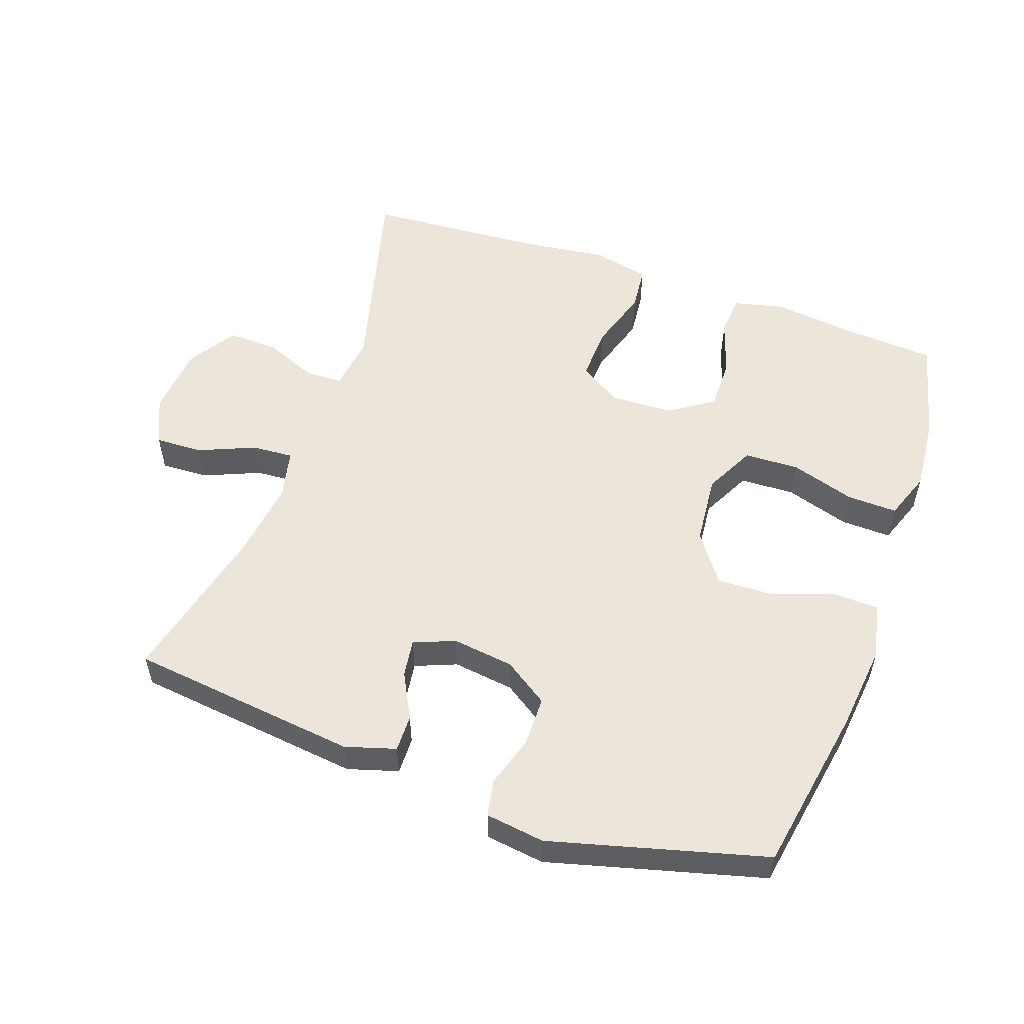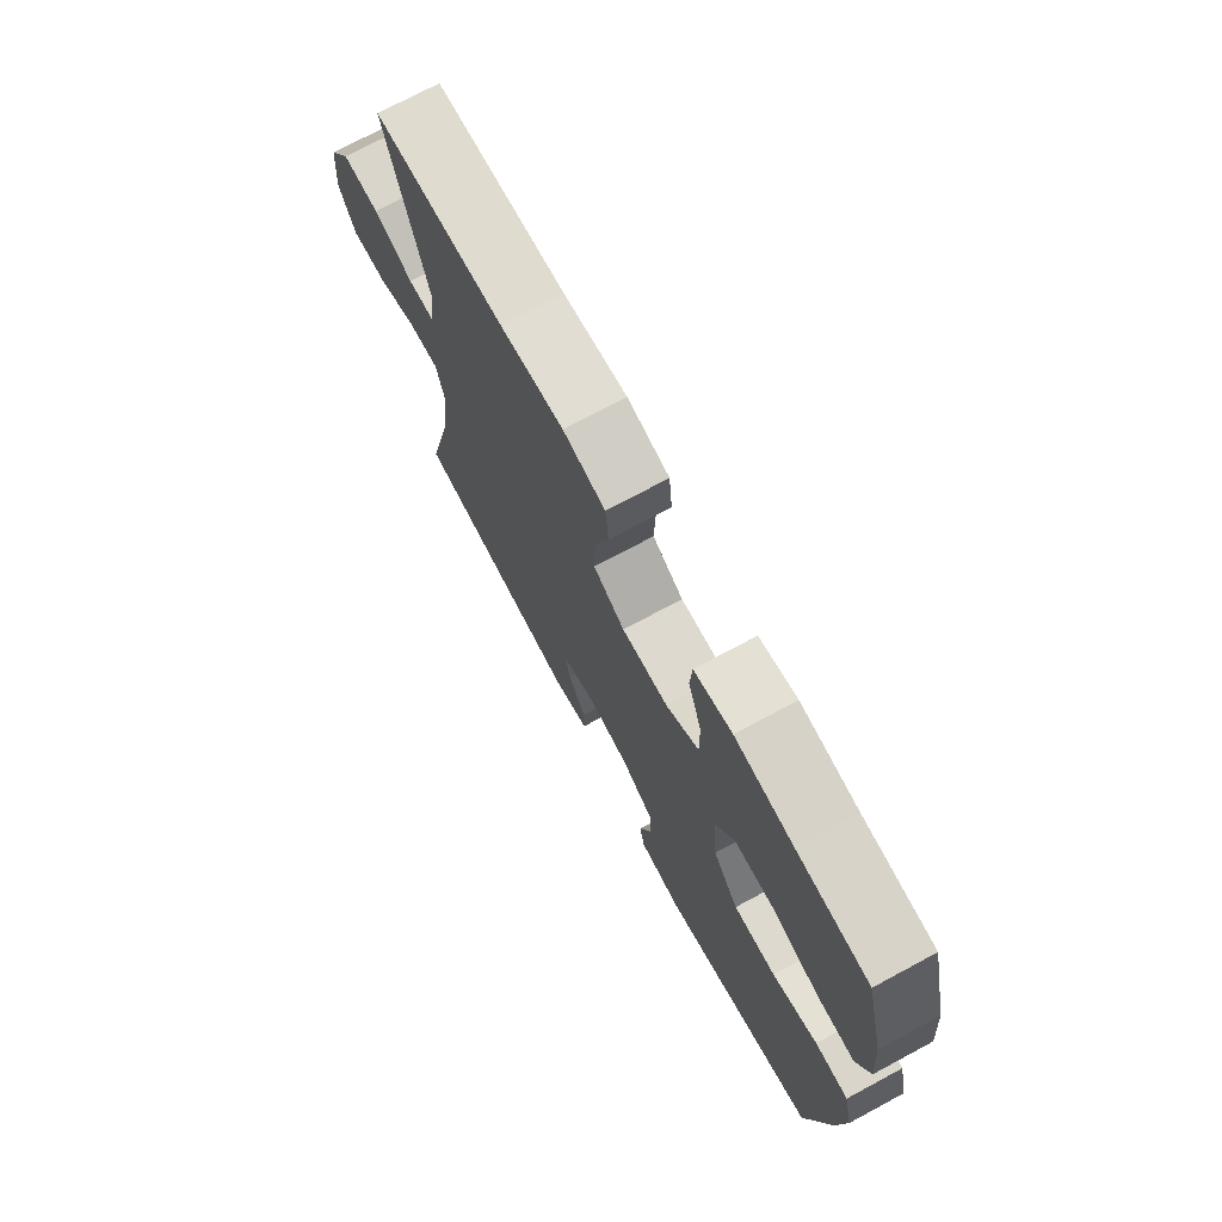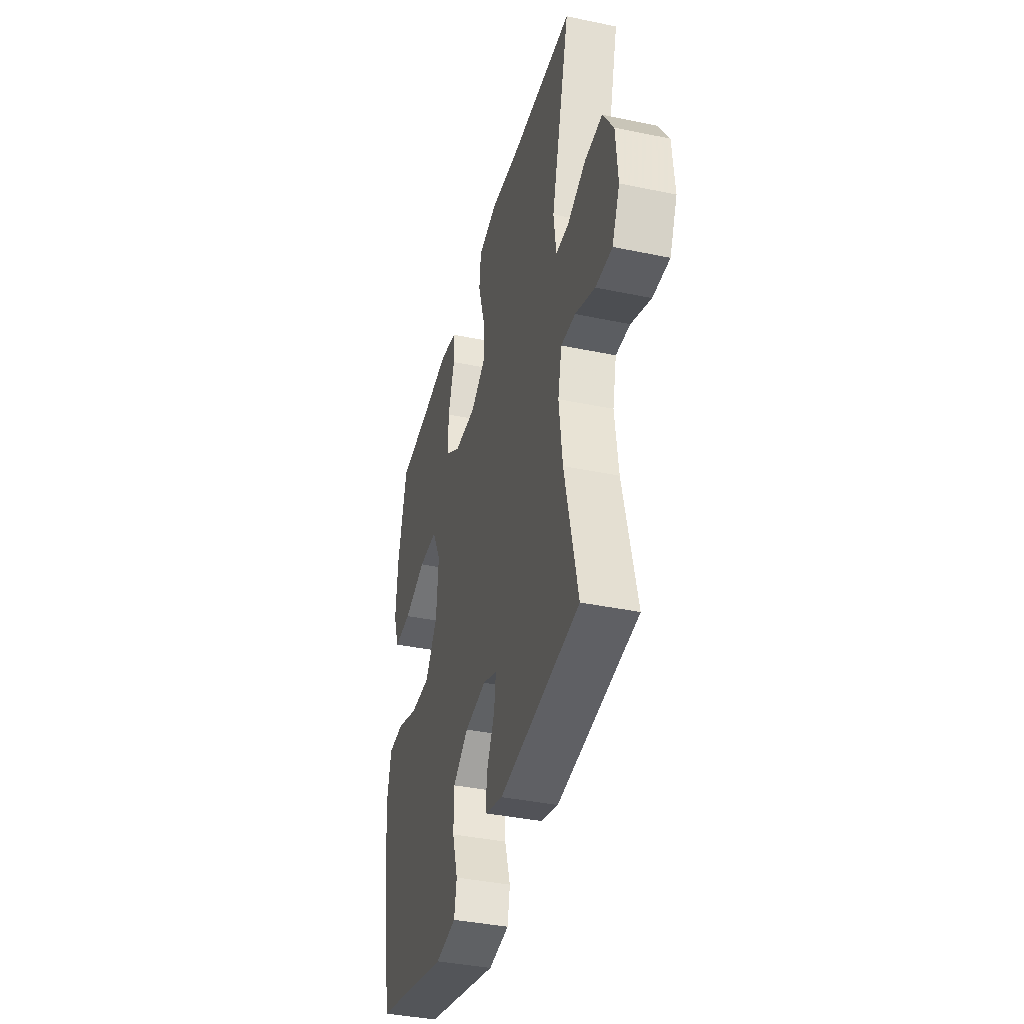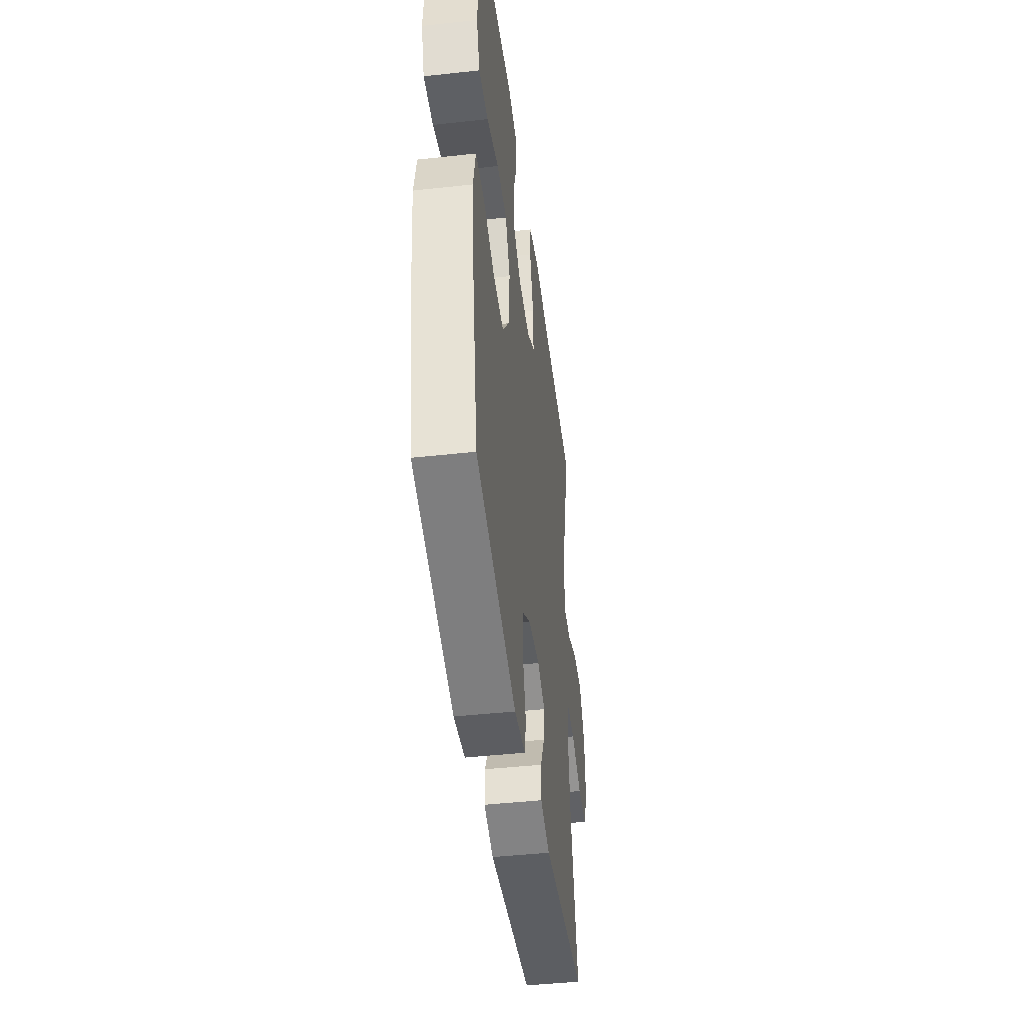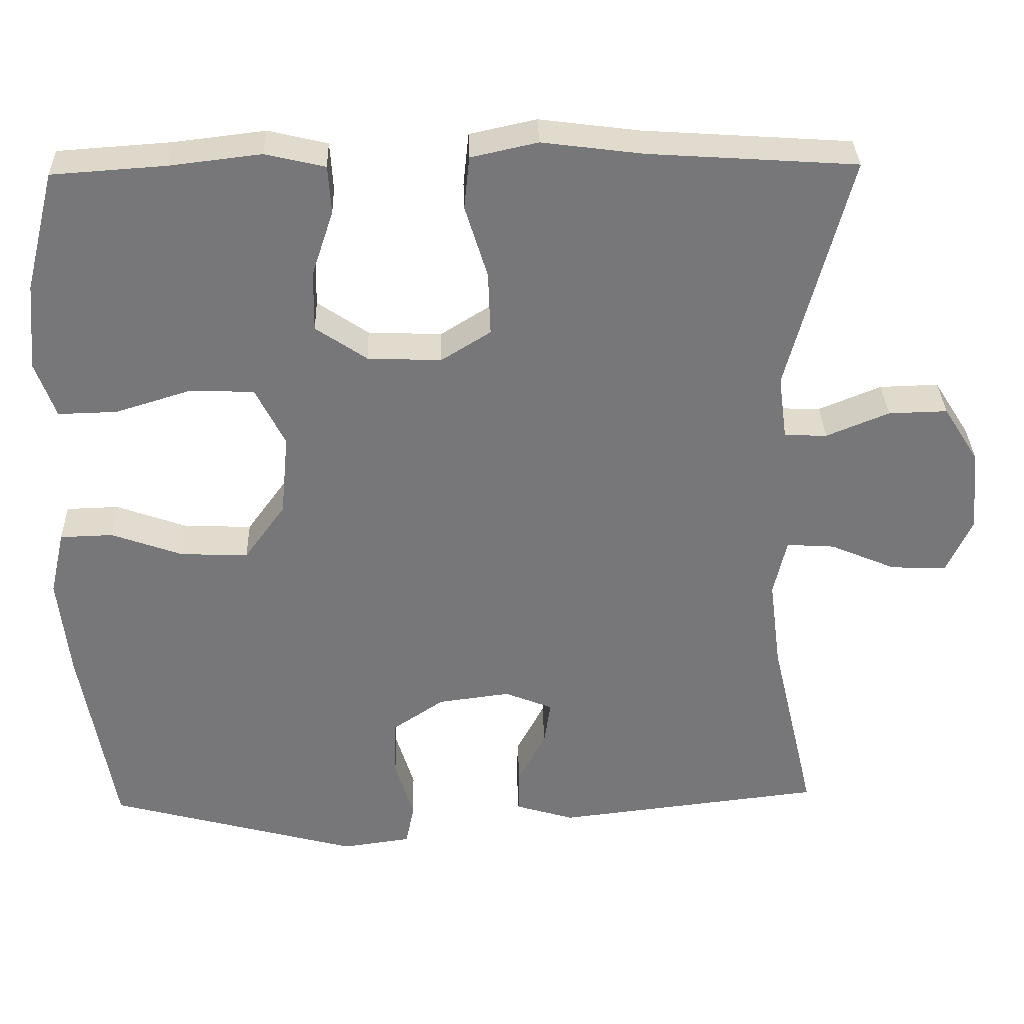
<metadata>
{"format":"obj","ext":"obj","renderer":"f3d","projection":"perspective","resolution":1024,"background":"white","views":[{"elev":54.4,"azim":-160.5,"up":"+Y"},{"elev":73.2,"azim":-118.2,"up":"+Z"},{"elev":-39.1,"azim":75.4,"up":"+Z"},{"elev":-44.7,"azim":-82.7,"up":"+Z"},{"elev":32.9,"azim":-1.7,"up":"+Z"}]}
</metadata>
<code>
v -0.5 0.07 0.5
v -0.354 0.07 0.51
v -0.236 0.07 0.524
v -0.159 0.07 0.506
v -0.155 0.07 0.444
v -0.183 0.07 0.359
v -0.184 0.07 0.281
v -0.118 0.07 0.236
v -0.023 0.07 0.232
v 0.041 0.07 0.272
v 0.038 0.07 0.354
v 0.009 0.07 0.448
v 0.016 0.07 0.516
v 0.102 0.07 0.535
v 0.232 0.07 0.518
v 0.5 0.07 0.5
v 0.419 0.07 0.194
v 0.43 0.07 0.111
v 0.485 0.07 0.109
v 0.566 0.07 0.142
v 0.642 0.07 0.144
v 0.688 0.07 0.071
v 0.697 0.07 -0.035
v 0.664 0.07 -0.107
v 0.592 0.07 -0.104
v 0.507 0.07 -0.068
v 0.445 0.07 -0.064
v 0.428 0.07 -0.138
v 0.443 0.07 -0.257
v 0.5 0.07 -0.5
v 0.154 0.07 -0.54
v 0.078 0.07 -0.517
v 0.079 0.07 -0.461
v 0.115 0.07 -0.392
v 0.123 0.07 -0.335
v 0.061 0.07 -0.31
v -0.032 0.07 -0.322
v -0.099 0.07 -0.367
v -0.1 0.07 -0.442
v -0.076 0.07 -0.52
v -0.087 0.07 -0.575
v -0.176 0.07 -0.587
v -0.5 0.07 -0.5
v -0.544 0.07 -0.246
v -0.558 0.07 -0.116
v -0.539 0.07 -0.032
v -0.471 0.07 -0.03
v -0.379 0.07 -0.063
v -0.292 0.07 -0.066
v -0.239 0.07 0.007
v -0.229 0.07 0.113
v -0.267 0.07 0.189
v -0.35 0.07 0.192
v -0.447 0.07 0.162
v -0.523 0.07 0.16
v -0.549 0.07 0.232
v -0.539 0.07 0.345
v -0.5 0 0.5
v -0.354 0 0.51
v -0.236 0 0.524
v -0.159 0 0.506
v -0.155 0 0.444
v -0.183 0 0.359
v -0.184 0 0.281
v -0.118 0 0.236
v -0.023 0 0.232
v 0.041 0 0.272
v 0.038 0 0.354
v 0.009 0 0.448
v 0.016 0 0.516
v 0.102 0 0.535
v 0.232 0 0.518
v 0.5 0 0.5
v 0.419 0 0.194
v 0.43 0 0.111
v 0.485 0 0.109
v 0.566 0 0.142
v 0.642 0 0.144
v 0.688 0 0.071
v 0.697 0 -0.035
v 0.664 0 -0.107
v 0.592 0 -0.104
v 0.507 0 -0.068
v 0.445 0 -0.064
v 0.428 0 -0.138
v 0.443 0 -0.257
v 0.5 0 -0.5
v 0.154 0 -0.54
v 0.078 0 -0.517
v 0.079 0 -0.461
v 0.115 0 -0.392
v 0.123 0 -0.335
v 0.061 0 -0.31
v -0.032 0 -0.322
v -0.099 0 -0.367
v -0.1 0 -0.442
v -0.076 0 -0.52
v -0.087 0 -0.575
v -0.176 0 -0.587
v -0.5 0 -0.5
v -0.544 0 -0.246
v -0.558 0 -0.116
v -0.539 0 -0.032
v -0.471 0 -0.03
v -0.379 0 -0.063
v -0.292 0 -0.066
v -0.239 0 0.007
v -0.229 0 0.113
v -0.267 0 0.189
v -0.35 0 0.192
v -0.447 0 0.162
v -0.523 0 0.16
v -0.549 0 0.232
v -0.539 0 0.345
f 56 57 1 2
f 53 54 55 56
f 52 53 56 2
f 51 52 2 3
f 45 46 47 48
f 45 48 49
f 44 45 49
f 43 44 49
f 42 43 49 50
f 39 40 41 42
f 38 39 42 50
f 31 32 33 34
f 29 30 31 34
f 28 29 34 35
f 27 28 35 36
f 23 24 25 26
f 23 26 27
f 22 23 27
f 19 20 21 22
f 18 19 22 27
f 17 18 27 36
f 15 16 17 36
f 11 12 13 14
f 10 11 14 15
f 3 4 5 6
f 51 3 6 7
f 37 38 50 51
f 37 51 7 8
f 10 15 36 37
f 9 10 37
f 8 9 37
f 59 58 114 113
f 113 112 111 110
f 59 113 110 109
f 60 59 109 108
f 105 104 103 102
f 106 105 102
f 106 102 101
f 106 101 100
f 107 106 100 99
f 99 98 97 96
f 107 99 96 95
f 91 90 89 88
f 91 88 87 86
f 92 91 86 85
f 93 92 85 84
f 83 82 81 80
f 84 83 80
f 84 80 79
f 79 78 77 76
f 84 79 76 75
f 93 84 75 74
f 93 74 73 72
f 71 70 69 68
f 72 71 68 67
f 63 62 61 60
f 64 63 60 108
f 108 107 95 94
f 65 64 108 94
f 94 93 72 67
f 94 67 66
f 94 66 65
f 1 58 59 2
f 2 59 60 3
f 3 60 61 4
f 4 61 62 5
f 5 62 63 6
f 6 63 64 7
f 7 64 65 8
f 8 65 66 9
f 9 66 67 10
f 10 67 68 11
f 11 68 69 12
f 12 69 70 13
f 13 70 71 14
f 14 71 72 15
f 15 72 73 16
f 16 73 74 17
f 17 74 75 18
f 18 75 76 19
f 19 76 77 20
f 20 77 78 21
f 21 78 79 22
f 22 79 80 23
f 23 80 81 24
f 24 81 82 25
f 25 82 83 26
f 26 83 84 27
f 27 84 85 28
f 28 85 86 29
f 29 86 87 30
f 30 87 88 31
f 31 88 89 32
f 32 89 90 33
f 33 90 91 34
f 34 91 92 35
f 35 92 93 36
f 36 93 94 37
f 37 94 95 38
f 38 95 96 39
f 39 96 97 40
f 40 97 98 41
f 41 98 99 42
f 42 99 100 43
f 43 100 101 44
f 44 101 102 45
f 45 102 103 46
f 46 103 104 47
f 47 104 105 48
f 48 105 106 49
f 49 106 107 50
f 50 107 108 51
f 51 108 109 52
f 52 109 110 53
f 53 110 111 54
f 54 111 112 55
f 55 112 113 56
f 56 113 114 57
f 57 114 58 1

</code>
